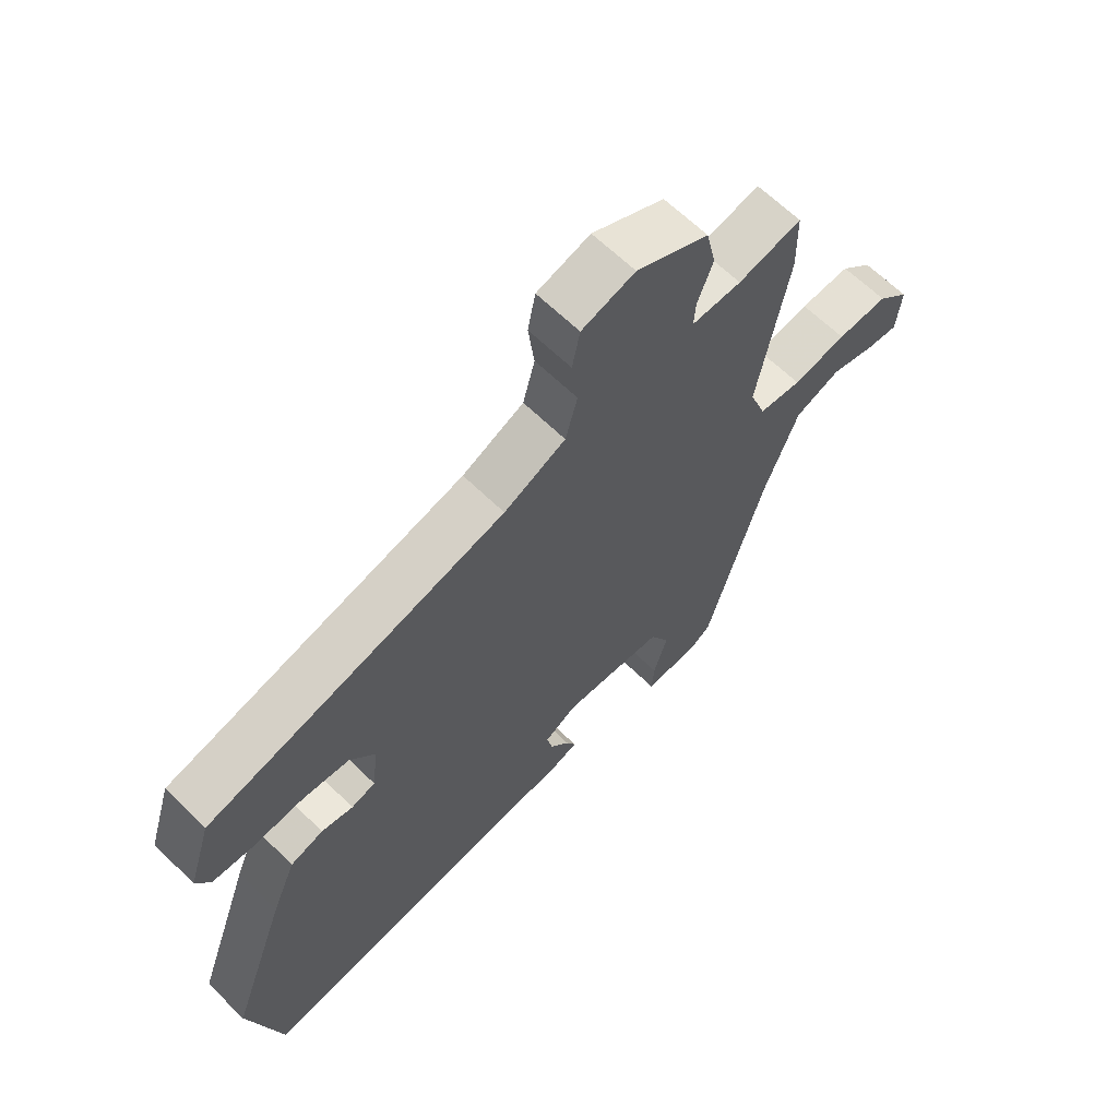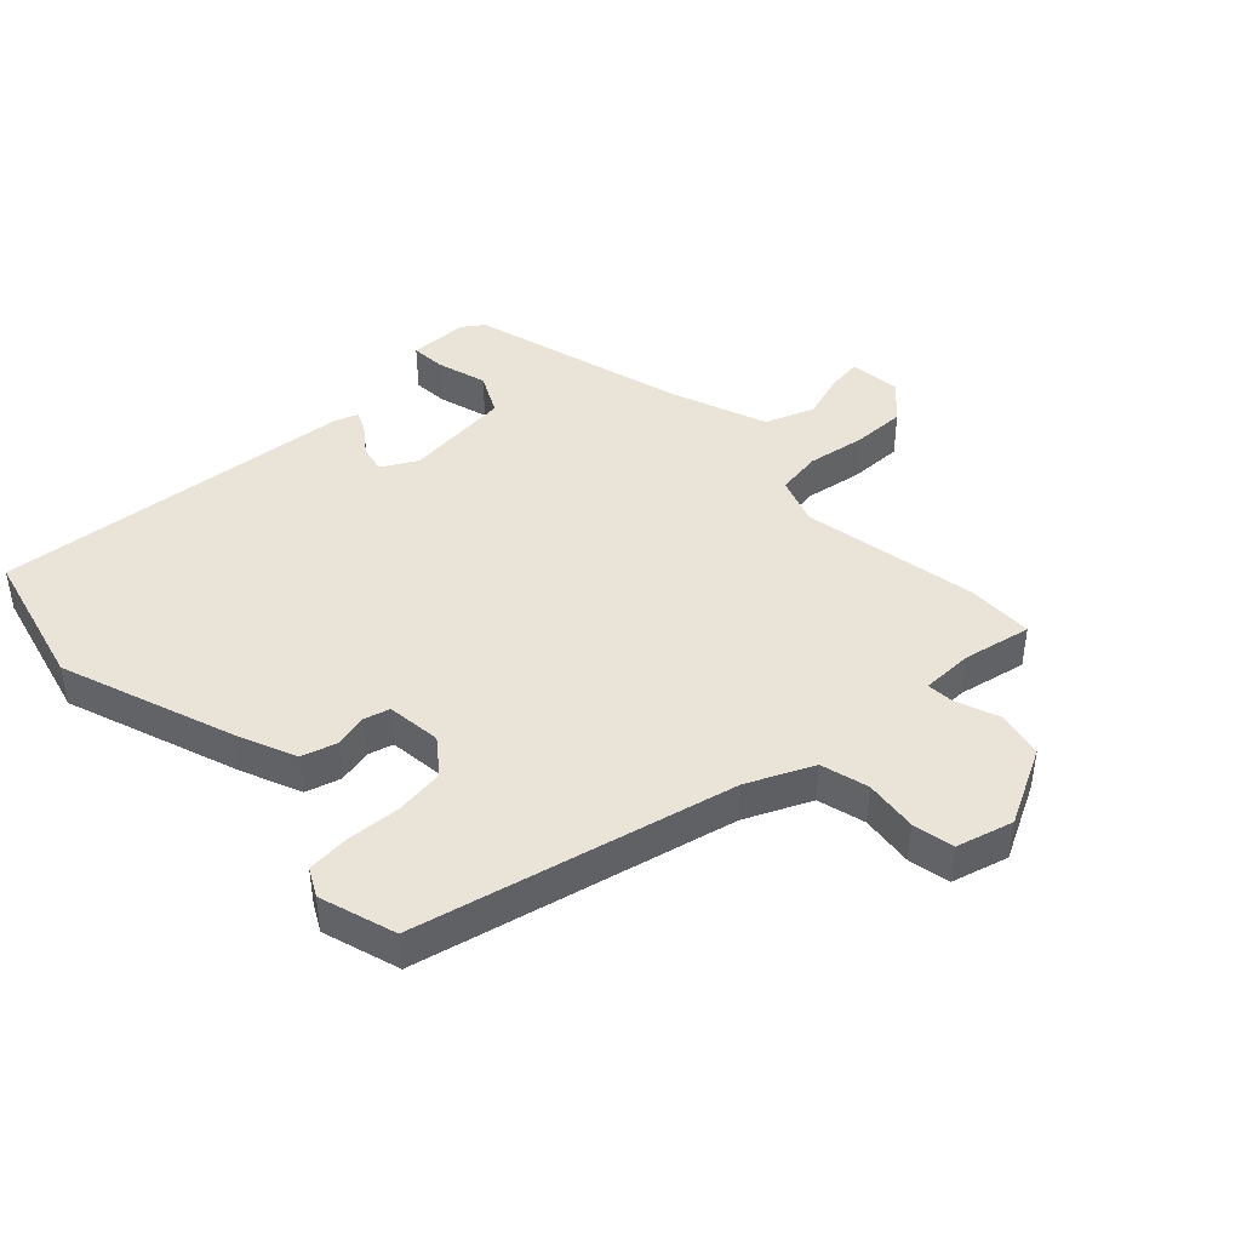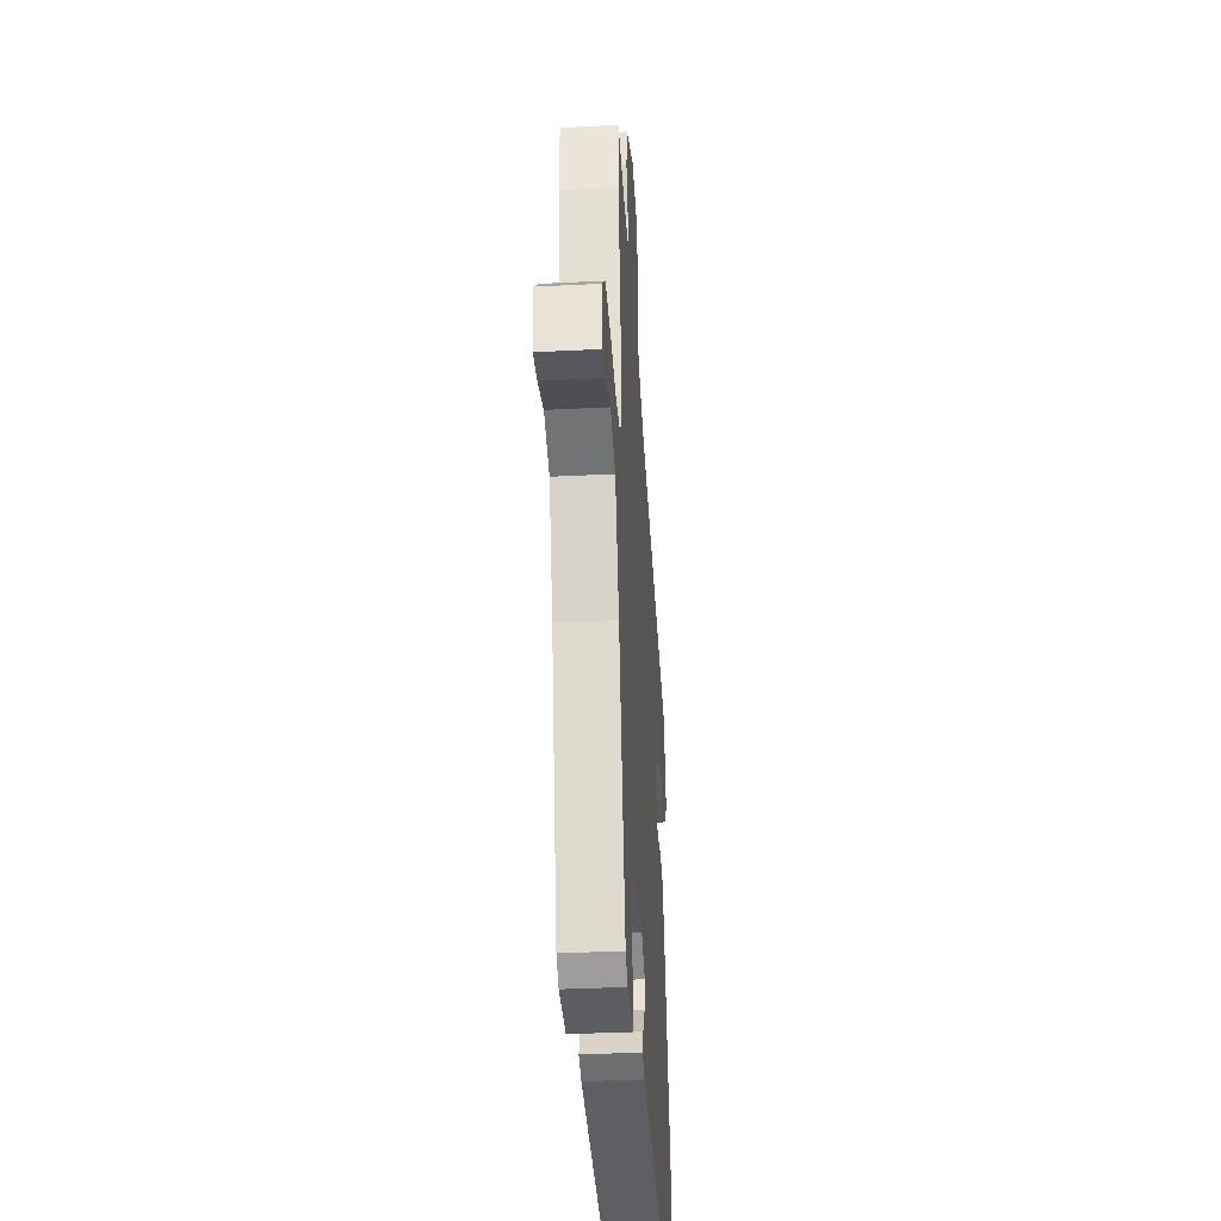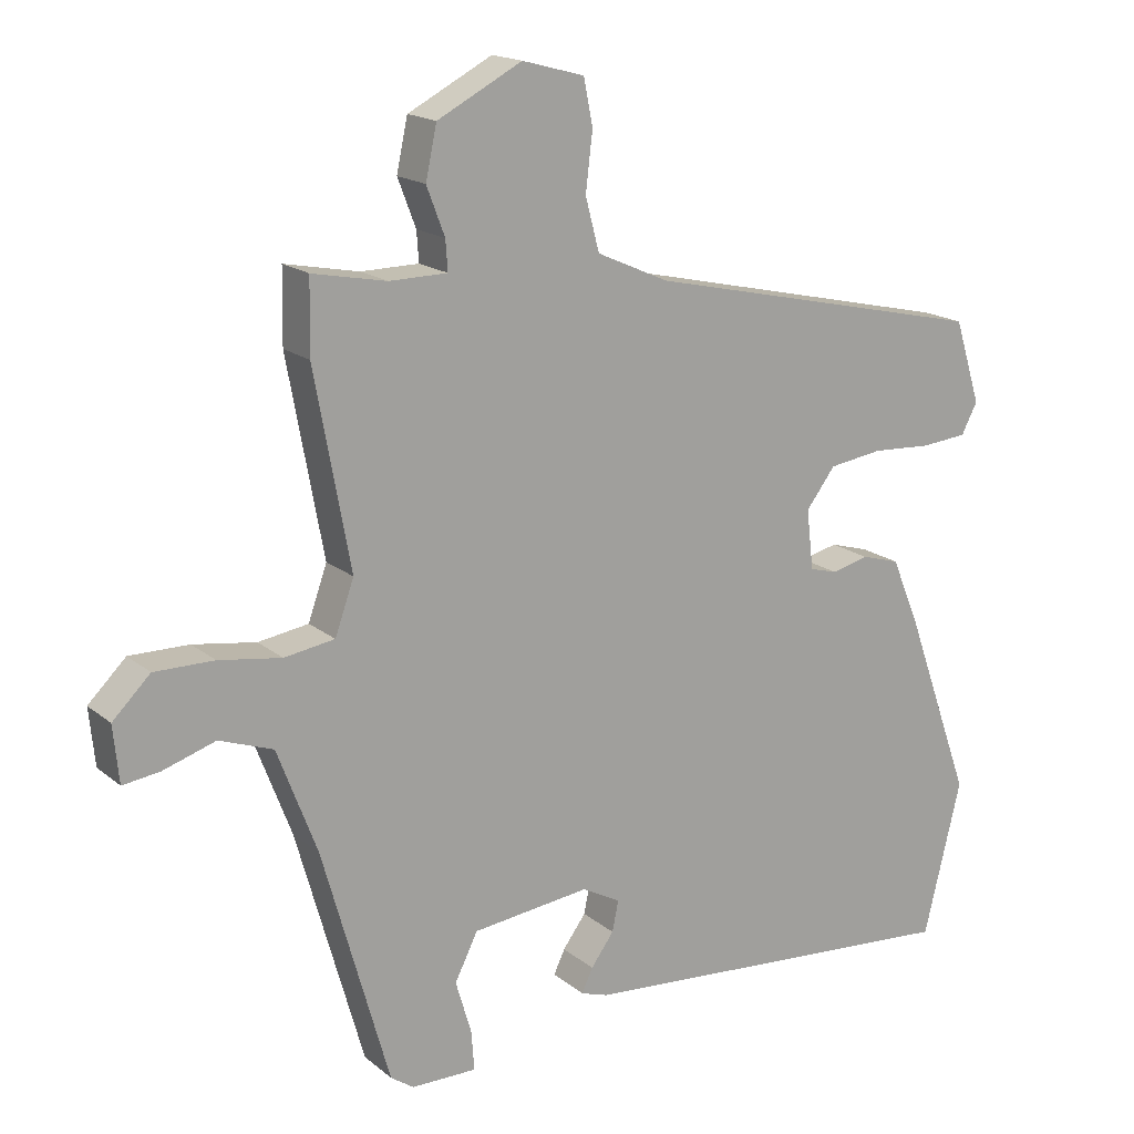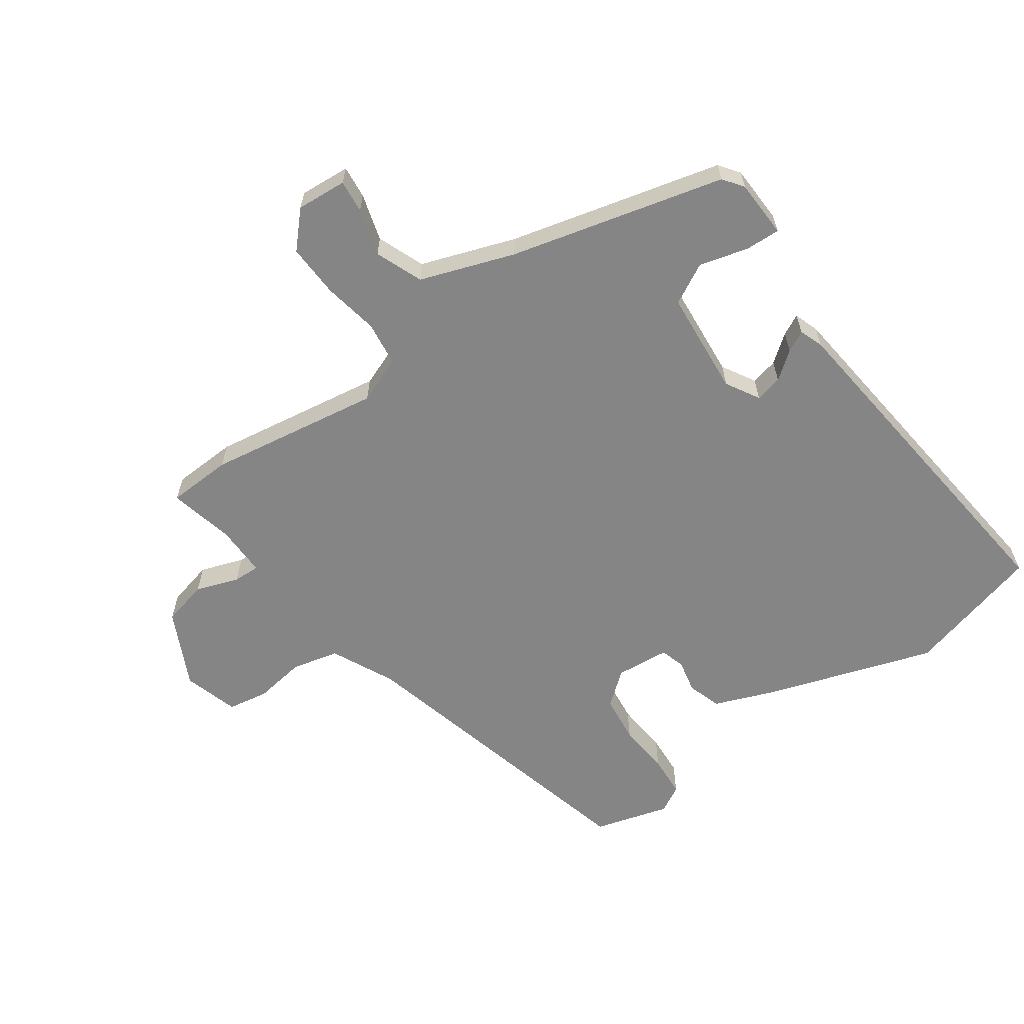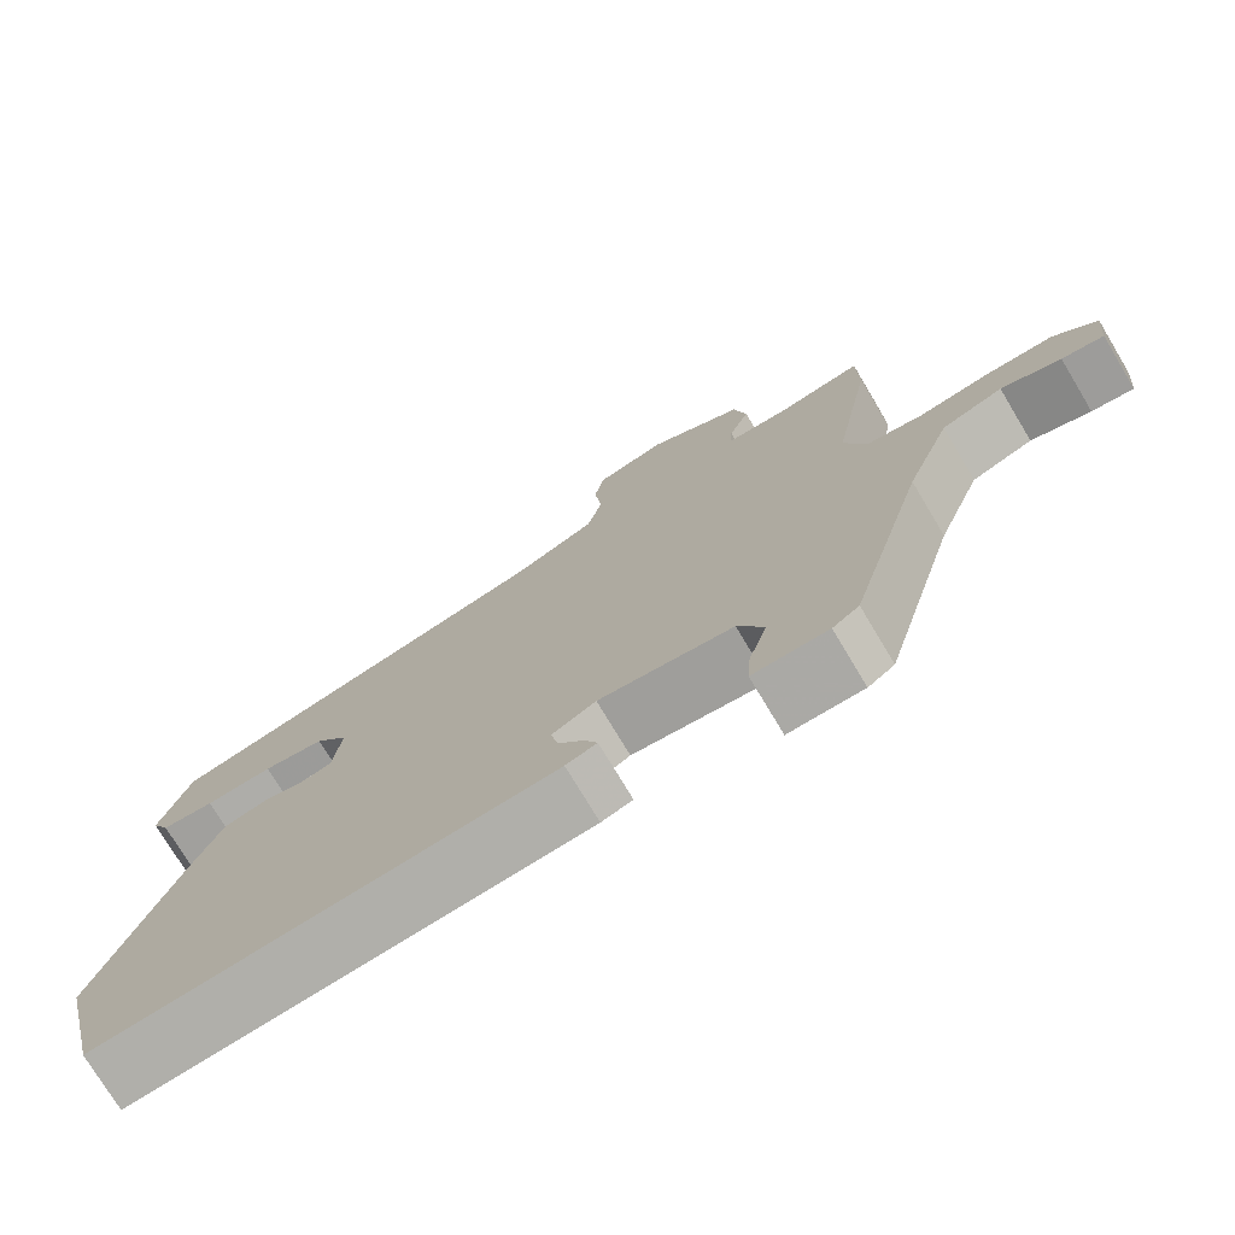
<metadata>
{"format":"obj","ext":"obj","renderer":"f3d","projection":"perspective","resolution":1024,"background":"white","views":[{"elev":64.5,"azim":-45.6,"up":"+Z"},{"elev":43.0,"azim":-43.1,"up":"+Y"},{"elev":-36.0,"azim":93.8,"up":"+Z"},{"elev":17.3,"azim":147.0,"up":"+Z"},{"elev":-61.9,"azim":126.8,"up":"+Y"},{"elev":-75.1,"azim":30.9,"up":"+Z"}]}
</metadata>
<code>
v -0.509 0.07 0.394
v -0.013 0.07 0.506
v 0.09 0.07 0.552
v 0.11 0.07 0.627
v 0.1 0.07 0.71
v 0.113 0.07 0.775
v 0.202 0.07 0.799
v 0.323 0.07 0.736
v 0.339 0.07 0.662
v 0.313 0.07 0.594
v 0.31 0.07 0.551
v 0.393 0.07 0.55
v 0.499 0.07 0.571
v 0.501 0.07 0.467
v 0.45 0.07 0.189
v 0.477 0.07 0.113
v 0.549 0.07 0.102
v 0.639 0.07 0.116
v 0.724 0.07 0.117
v 0.778 0.07 0.064
v 0.77 0.07 -0.017
v 0.717 0.07 -0.01
v 0.642 0.07 0.014
v 0.565 0.07 -0.014
v 0.508 0.07 -0.164
v 0.412 0.07 -0.505
v 0.379 0.07 -0.528
v 0.285 0.07 -0.529
v 0.289 0.07 -0.473
v 0.312 0.07 -0.395
v 0.279 0.07 -0.329
v 0.11 0.07 -0.31
v 0.055 0.07 -0.34
v 0.064 0.07 -0.384
v 0.097 0.07 -0.429
v 0.113 0.07 -0.463
v 0.074 0.07 -0.476
v -0.494 0.07 -0.524
v -0.548 0.07 -0.302
v -0.451 0.07 -0.032
v -0.411 0.07 0.063
v -0.356 0.07 0.079
v -0.303 0.07 0.066
v -0.263 0.07 0.077
v -0.253 0.07 0.163
v -0.295 0.07 0.218
v -0.372 0.07 0.229
v -0.457 0.07 0.224
v -0.524 0.07 0.23
v -0.547 0.07 0.274
v -0.509 0 0.394
v -0.013 0 0.506
v 0.09 0 0.552
v 0.11 0 0.627
v 0.1 0 0.71
v 0.113 0 0.775
v 0.202 0 0.799
v 0.323 0 0.736
v 0.339 0 0.662
v 0.313 0 0.594
v 0.31 0 0.551
v 0.393 0 0.55
v 0.499 0 0.571
v 0.501 0 0.467
v 0.45 0 0.189
v 0.477 0 0.113
v 0.549 0 0.102
v 0.639 0 0.116
v 0.724 0 0.117
v 0.778 0 0.064
v 0.77 0 -0.017
v 0.717 0 -0.01
v 0.642 0 0.014
v 0.565 0 -0.014
v 0.508 0 -0.164
v 0.412 0 -0.505
v 0.379 0 -0.528
v 0.285 0 -0.529
v 0.289 0 -0.473
v 0.312 0 -0.395
v 0.279 0 -0.329
v 0.11 0 -0.31
v 0.055 0 -0.34
v 0.064 0 -0.384
v 0.097 0 -0.429
v 0.113 0 -0.463
v 0.074 0 -0.476
v -0.494 0 -0.524
v -0.548 0 -0.302
v -0.451 0 -0.032
v -0.411 0 0.063
v -0.356 0 0.079
v -0.303 0 0.066
v -0.263 0 0.077
v -0.253 0 0.163
v -0.295 0 0.218
v -0.372 0 0.229
v -0.457 0 0.224
v -0.524 0 0.23
v -0.547 0 0.274
f 50 1 2
f 49 50 2
f 48 49 2
f 47 48 2
f 46 47 2 3
f 45 46 3
f 44 45 3
f 41 42 43
f 40 41 43
f 39 40 43
f 38 39 43
f 37 38 43
f 36 37 43
f 35 36 43
f 34 35 43
f 33 34 43 44
f 32 33 44 3
f 28 29 30
f 27 28 30
f 26 27 30
f 25 26 30
f 24 25 30 31
f 21 22 23
f 20 21 23
f 19 20 23
f 18 19 23
f 17 18 23
f 16 17 23 24
f 12 13 14 15
f 11 12 15
f 11 15 16
f 8 9 10
f 7 8 10
f 6 7 10
f 5 6 10
f 4 5 10
f 4 10 11
f 32 3 4
f 31 32 4
f 24 31 4
f 16 24 4
f 4 11 16
f 52 51 100
f 52 100 99
f 52 99 98
f 52 98 97
f 53 52 97 96
f 53 96 95
f 53 95 94
f 93 92 91
f 93 91 90
f 93 90 89
f 93 89 88
f 93 88 87
f 93 87 86
f 93 86 85
f 93 85 84
f 94 93 84 83
f 53 94 83 82
f 80 79 78
f 80 78 77
f 80 77 76
f 80 76 75
f 81 80 75 74
f 73 72 71
f 73 71 70
f 73 70 69
f 73 69 68
f 73 68 67
f 74 73 67 66
f 65 64 63 62
f 65 62 61
f 66 65 61
f 60 59 58
f 60 58 57
f 60 57 56
f 60 56 55
f 60 55 54
f 61 60 54
f 54 53 82
f 54 82 81
f 54 81 74
f 54 74 66
f 66 61 54
f 1 51 52 2
f 2 52 53 3
f 3 53 54 4
f 4 54 55 5
f 5 55 56 6
f 6 56 57 7
f 7 57 58 8
f 8 58 59 9
f 9 59 60 10
f 10 60 61 11
f 11 61 62 12
f 12 62 63 13
f 13 63 64 14
f 14 64 65 15
f 15 65 66 16
f 16 66 67 17
f 17 67 68 18
f 18 68 69 19
f 19 69 70 20
f 20 70 71 21
f 21 71 72 22
f 22 72 73 23
f 23 73 74 24
f 24 74 75 25
f 25 75 76 26
f 26 76 77 27
f 27 77 78 28
f 28 78 79 29
f 29 79 80 30
f 30 80 81 31
f 31 81 82 32
f 32 82 83 33
f 33 83 84 34
f 34 84 85 35
f 35 85 86 36
f 36 86 87 37
f 37 87 88 38
f 38 88 89 39
f 39 89 90 40
f 40 90 91 41
f 41 91 92 42
f 42 92 93 43
f 43 93 94 44
f 44 94 95 45
f 45 95 96 46
f 46 96 97 47
f 47 97 98 48
f 48 98 99 49
f 49 99 100 50
f 50 100 51 1

</code>
